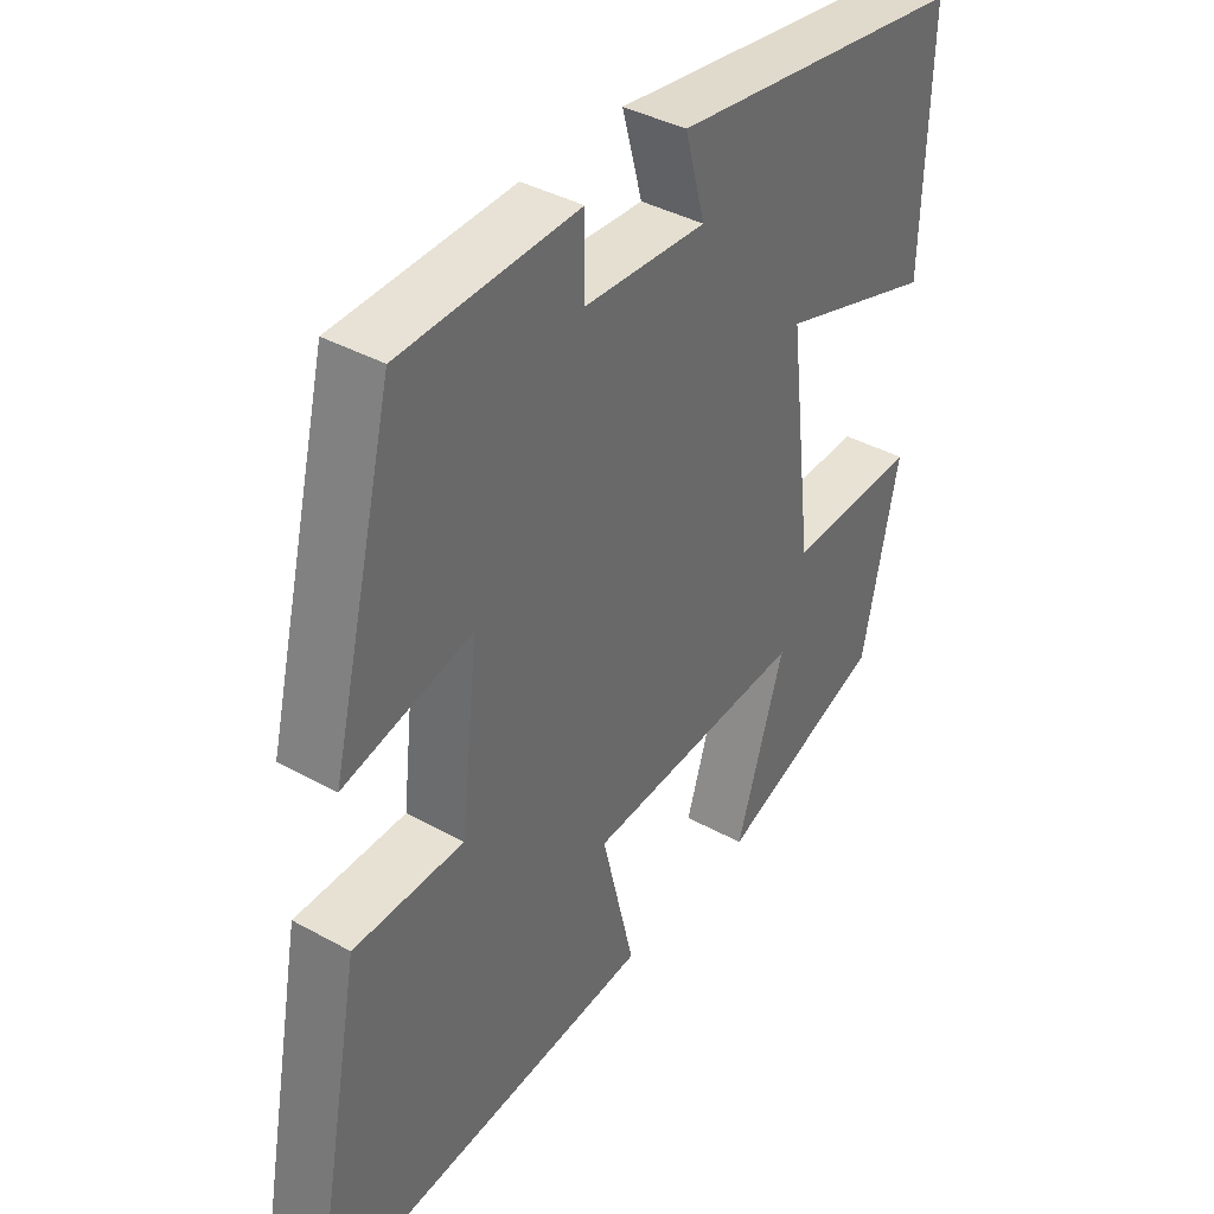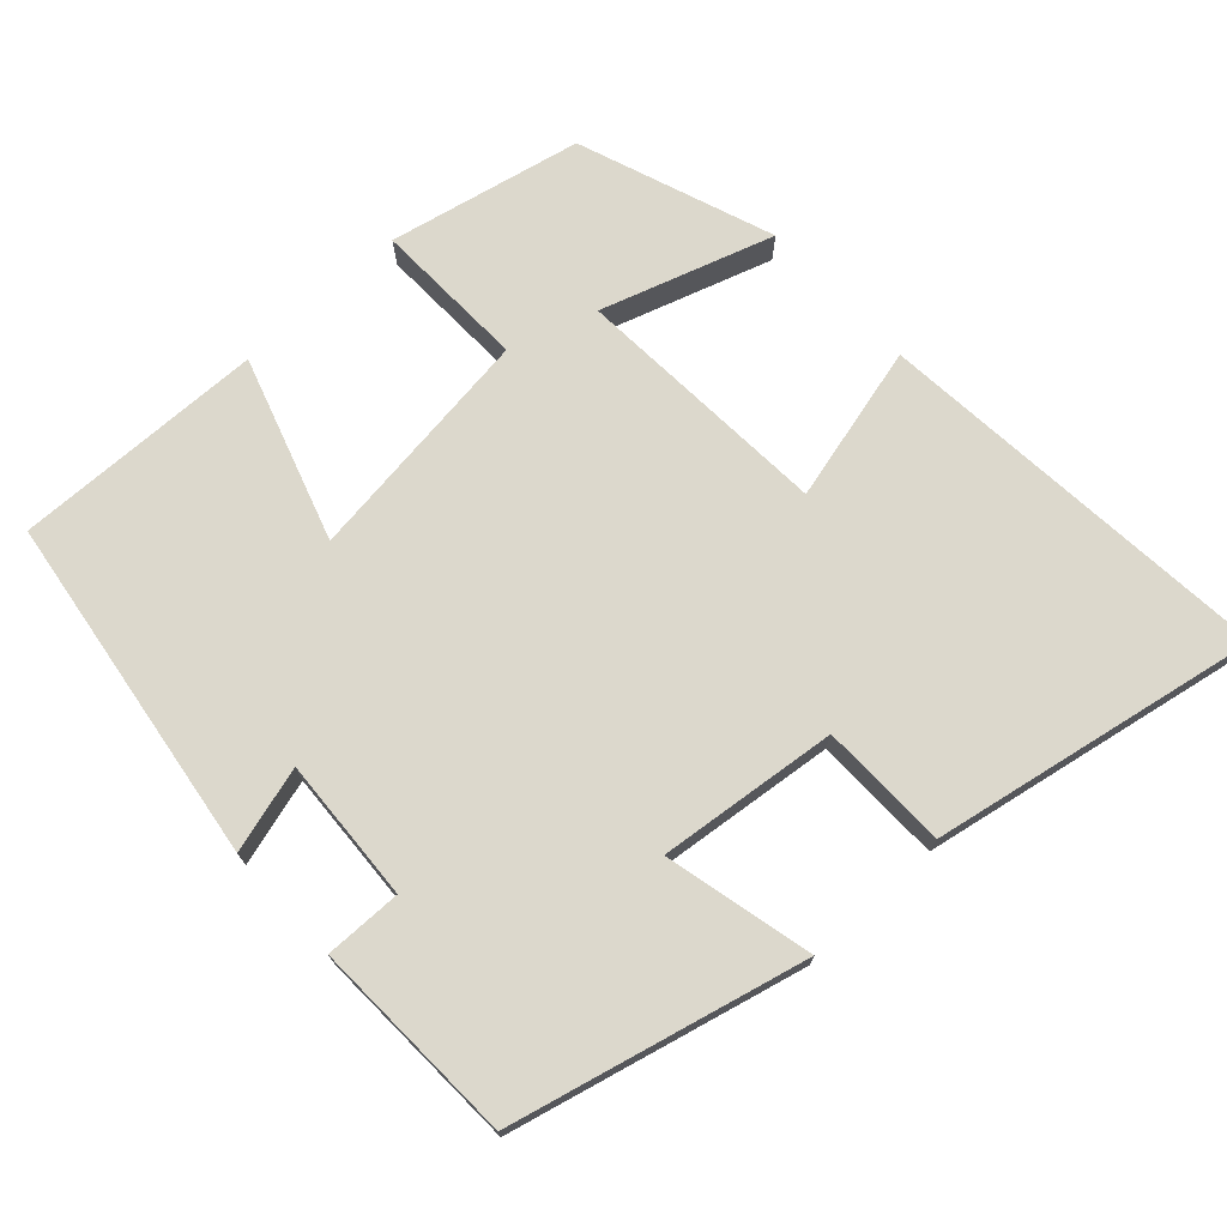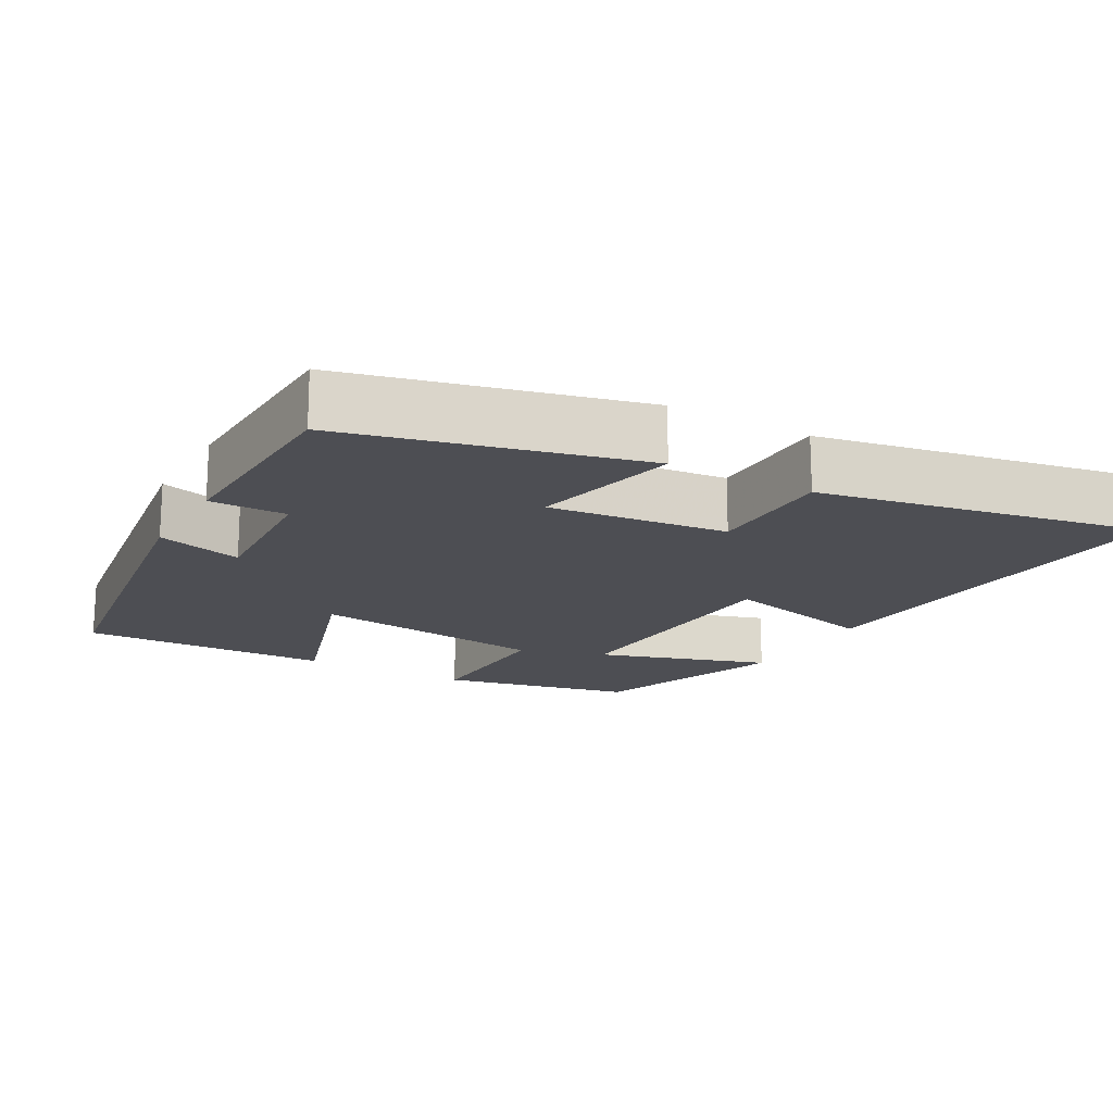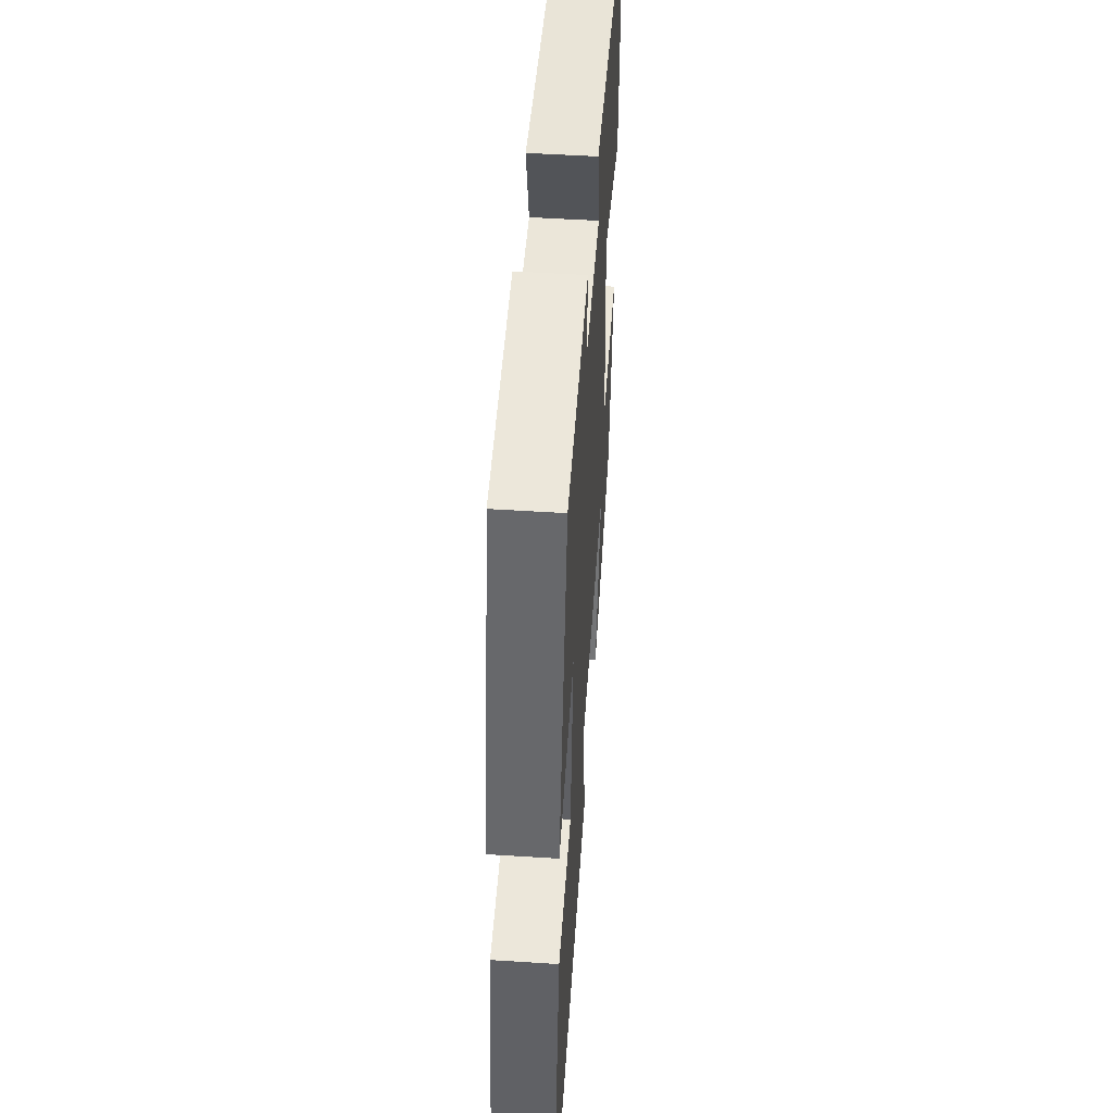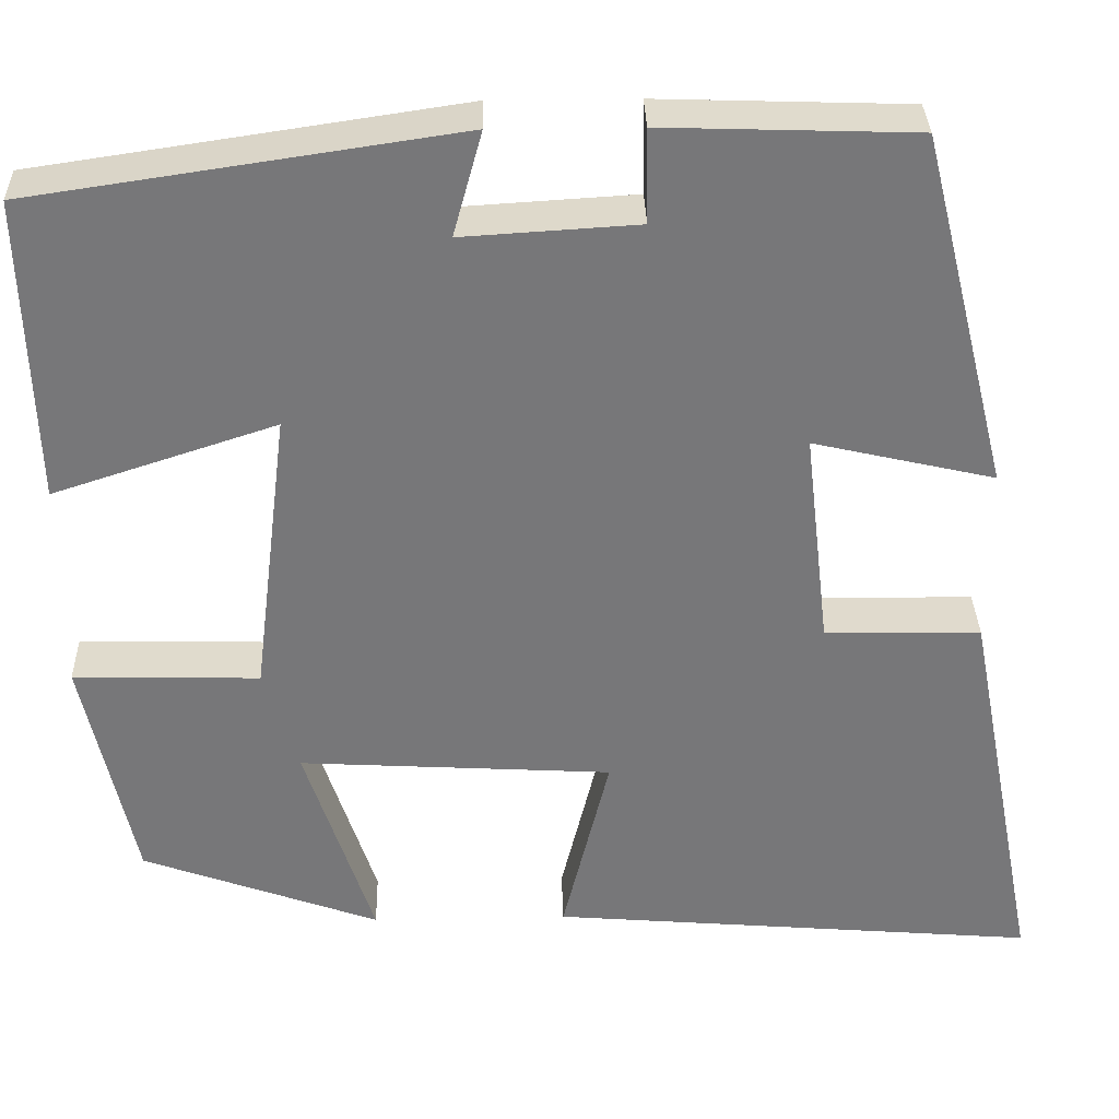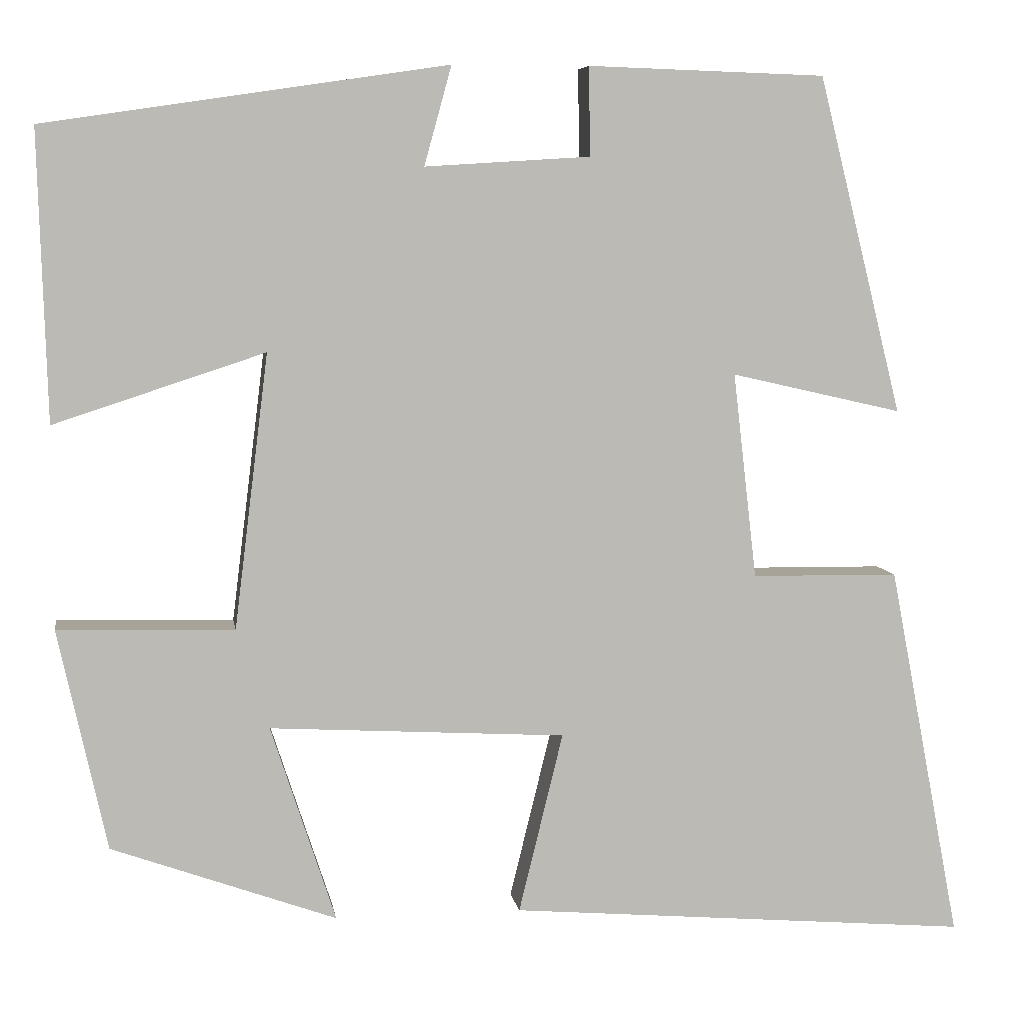
<metadata>
{"format":"obj","ext":"obj","renderer":"f3d","projection":"perspective","resolution":1024,"background":"white","views":[{"elev":39.2,"azim":124.7,"up":"+Z"},{"elev":72.7,"azim":47.1,"up":"+Y"},{"elev":-17.4,"azim":60.5,"up":"+Y"},{"elev":51.2,"azim":94.0,"up":"+Z"},{"elev":32.9,"azim":-1.5,"up":"+Z"},{"elev":6.9,"azim":-8.8,"up":"+Z"}]}
</metadata>
<code>
v 0.585 0.07 -0.545
v 0.041 0.07 -0.5
v 0.093 0.07 -0.288
v -0.255 0.07 -0.268
v -0.179 0.07 -0.5
v -0.443 0.07 -0.405
v -0.5 0.07 -0.145
v -0.293 0.07 -0.15
v -0.253 0.07 0.172
v -0.5 0.07 0.091
v -0.51 0.07 0.43
v -0.038 0.07 0.5
v -0.07 0.07 0.384
v 0.124 0.07 0.396
v 0.122 0.07 0.5
v 0.401 0.07 0.491
v 0.5 0.07 0.095
v 0.299 0.07 0.141
v 0.327 0.07 -0.101
v 0.5 0.07 -0.103
v 0.585 0 -0.545
v 0.041 0 -0.5
v 0.093 0 -0.288
v -0.255 0 -0.268
v -0.179 0 -0.5
v -0.443 0 -0.405
v -0.5 0 -0.145
v -0.293 0 -0.15
v -0.253 0 0.172
v -0.5 0 0.091
v -0.51 0 0.43
v -0.038 0 0.5
v -0.07 0 0.384
v 0.124 0 0.396
v 0.122 0 0.5
v 0.401 0 0.491
v 0.5 0 0.095
v 0.299 0 0.141
v 0.327 0 -0.101
v 0.5 0 -0.103
f 1 2 3
f 20 1 3
f 19 20 3
f 18 19 3 4
f 16 17 18
f 15 16 18
f 14 15 18
f 13 14 18 4
f 11 12 13
f 10 11 13
f 9 10 13
f 8 9 13 4
f 7 8 4
f 4 5 6 7
f 23 22 21
f 23 21 40
f 23 40 39
f 24 23 39 38
f 38 37 36
f 38 36 35
f 38 35 34
f 24 38 34 33
f 33 32 31
f 33 31 30
f 33 30 29
f 24 33 29 28
f 24 28 27
f 27 26 25 24
f 1 21 22 2
f 2 22 23 3
f 3 23 24 4
f 4 24 25 5
f 5 25 26 6
f 6 26 27 7
f 7 27 28 8
f 8 28 29 9
f 9 29 30 10
f 10 30 31 11
f 11 31 32 12
f 12 32 33 13
f 13 33 34 14
f 14 34 35 15
f 15 35 36 16
f 16 36 37 17
f 17 37 38 18
f 18 38 39 19
f 19 39 40 20
f 20 40 21 1

</code>
